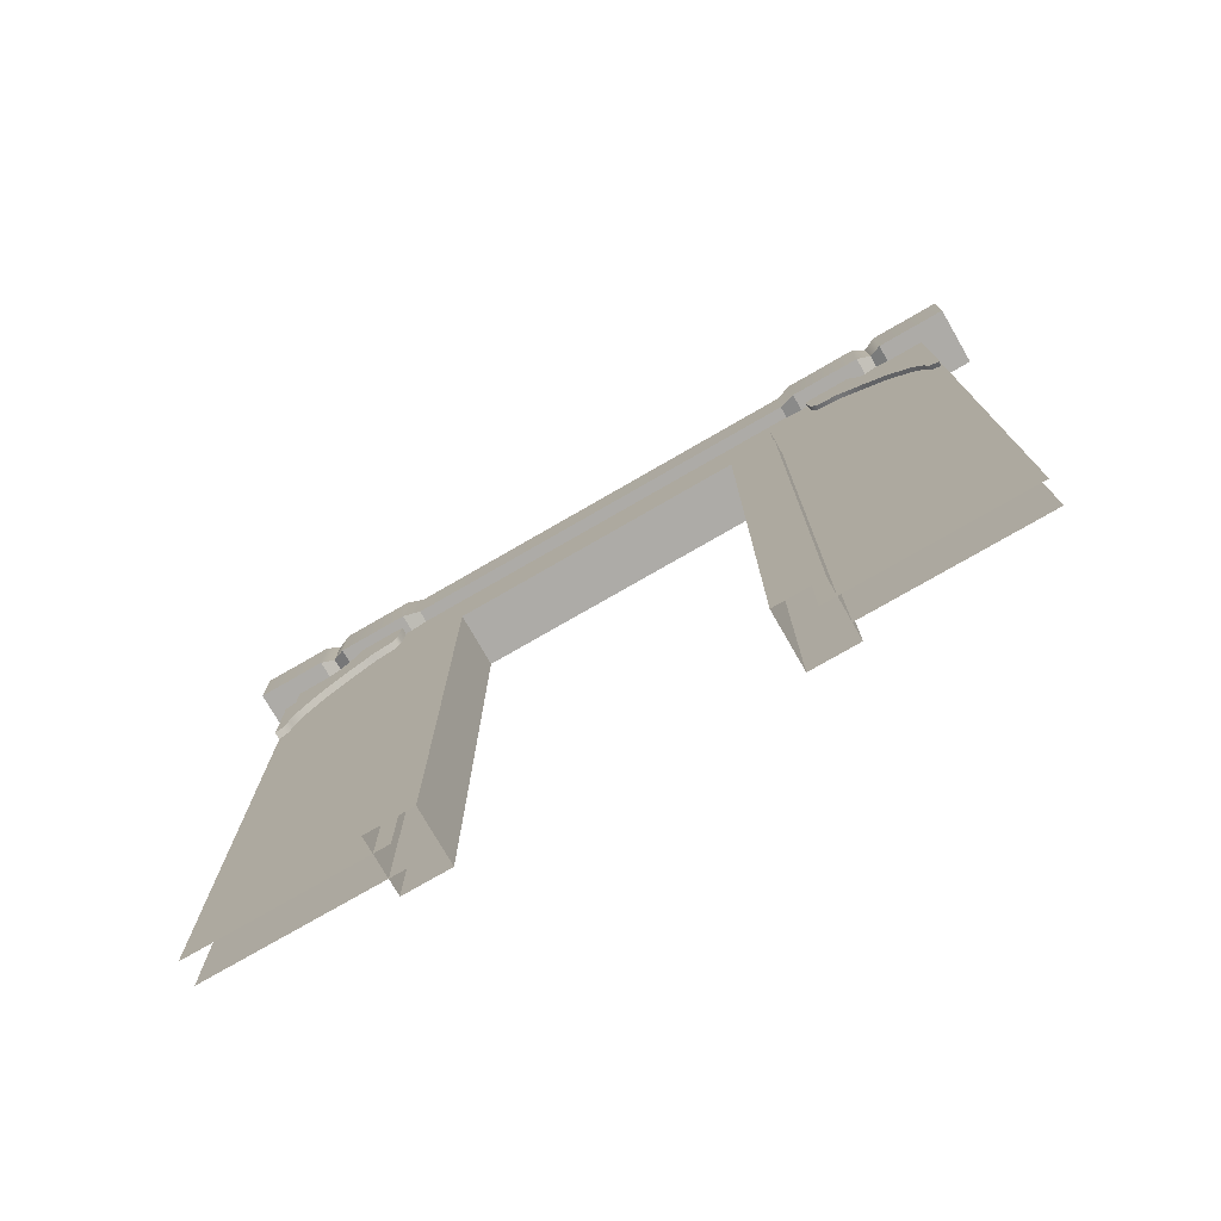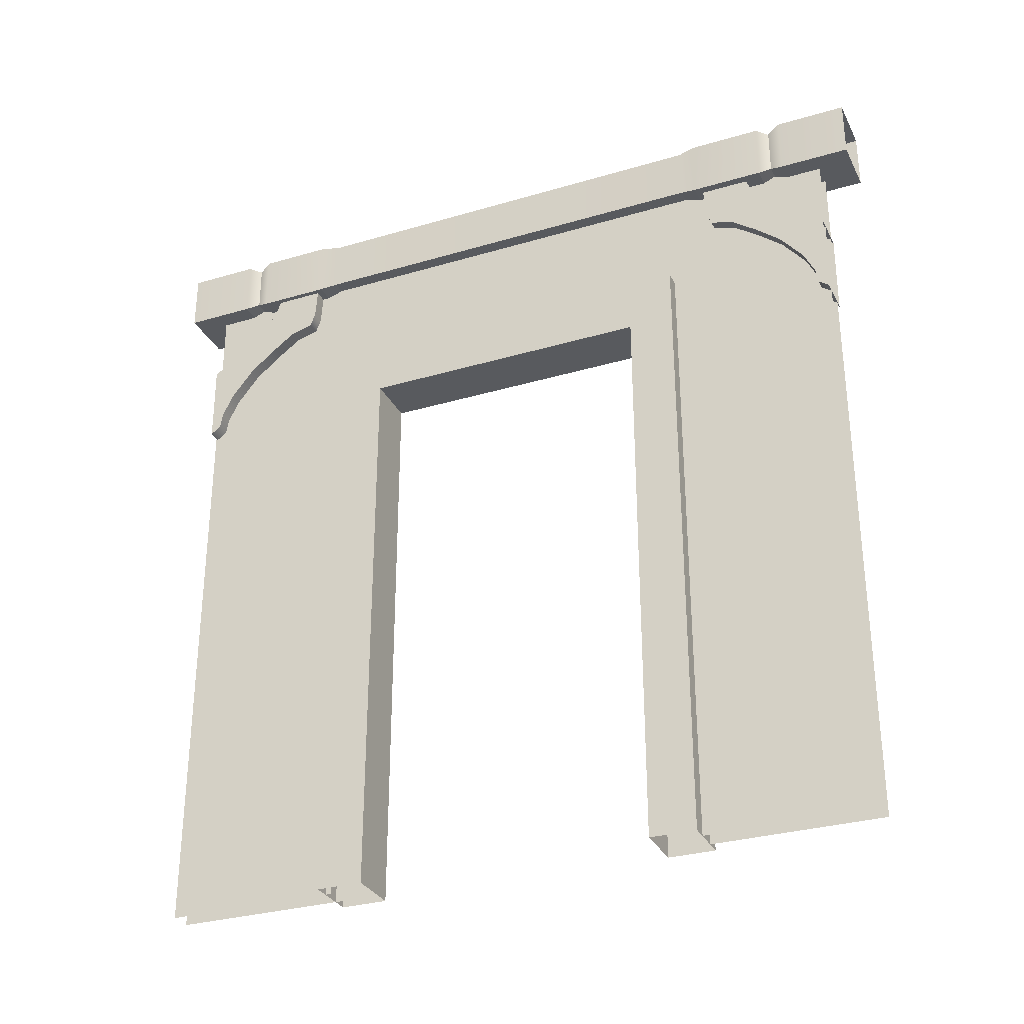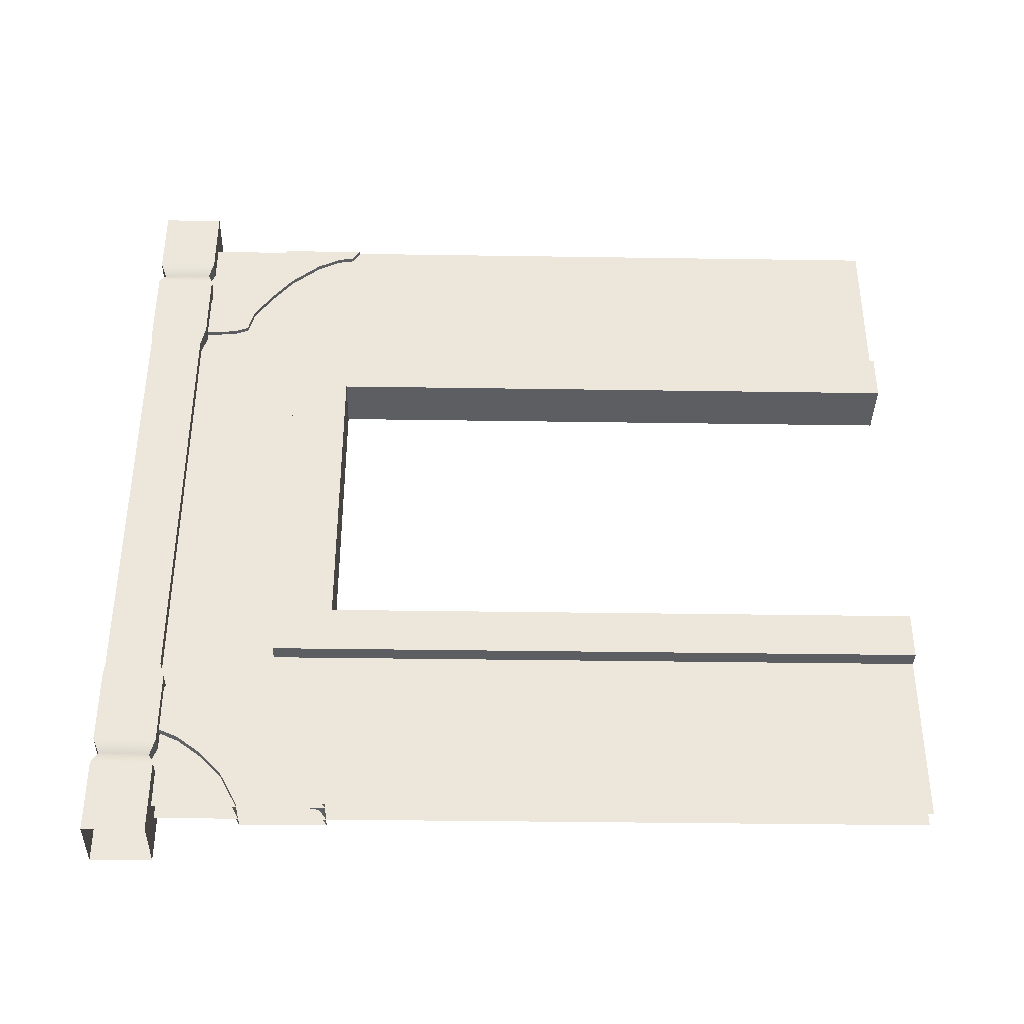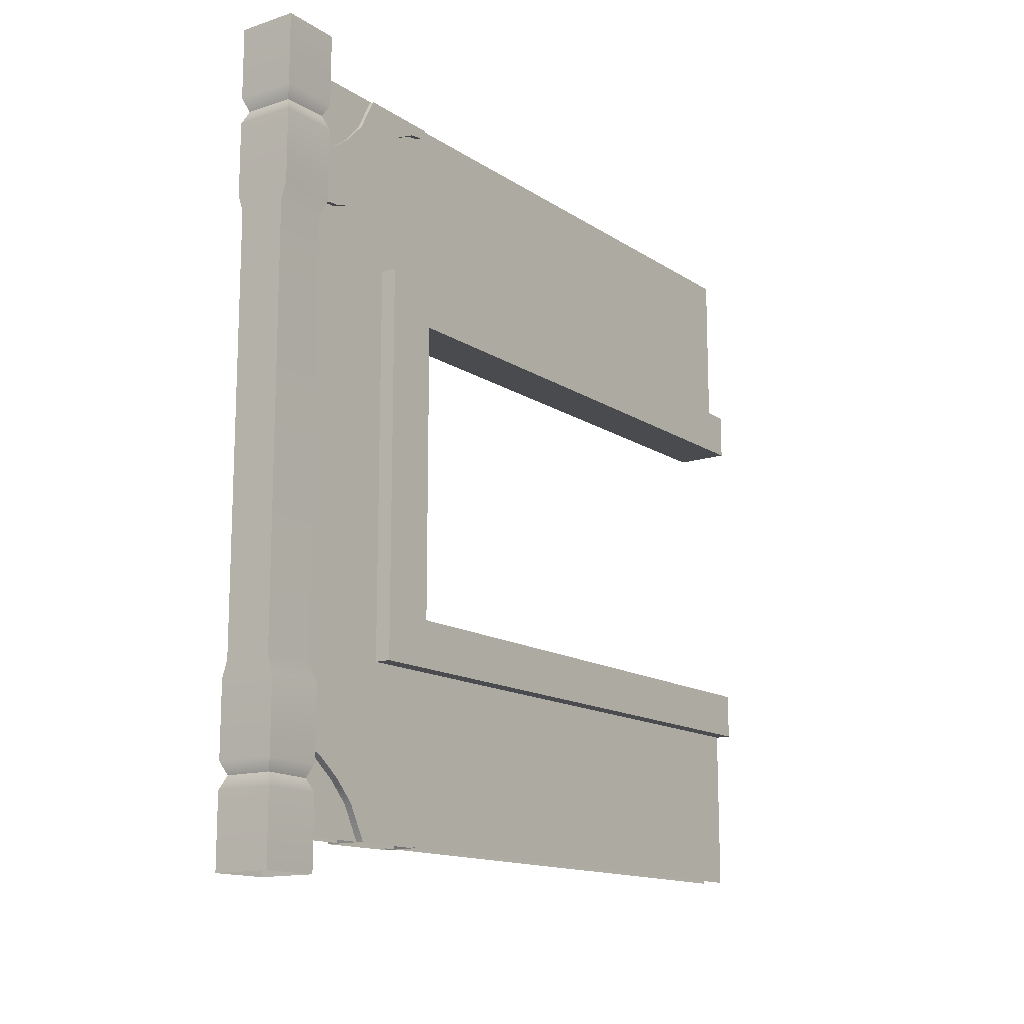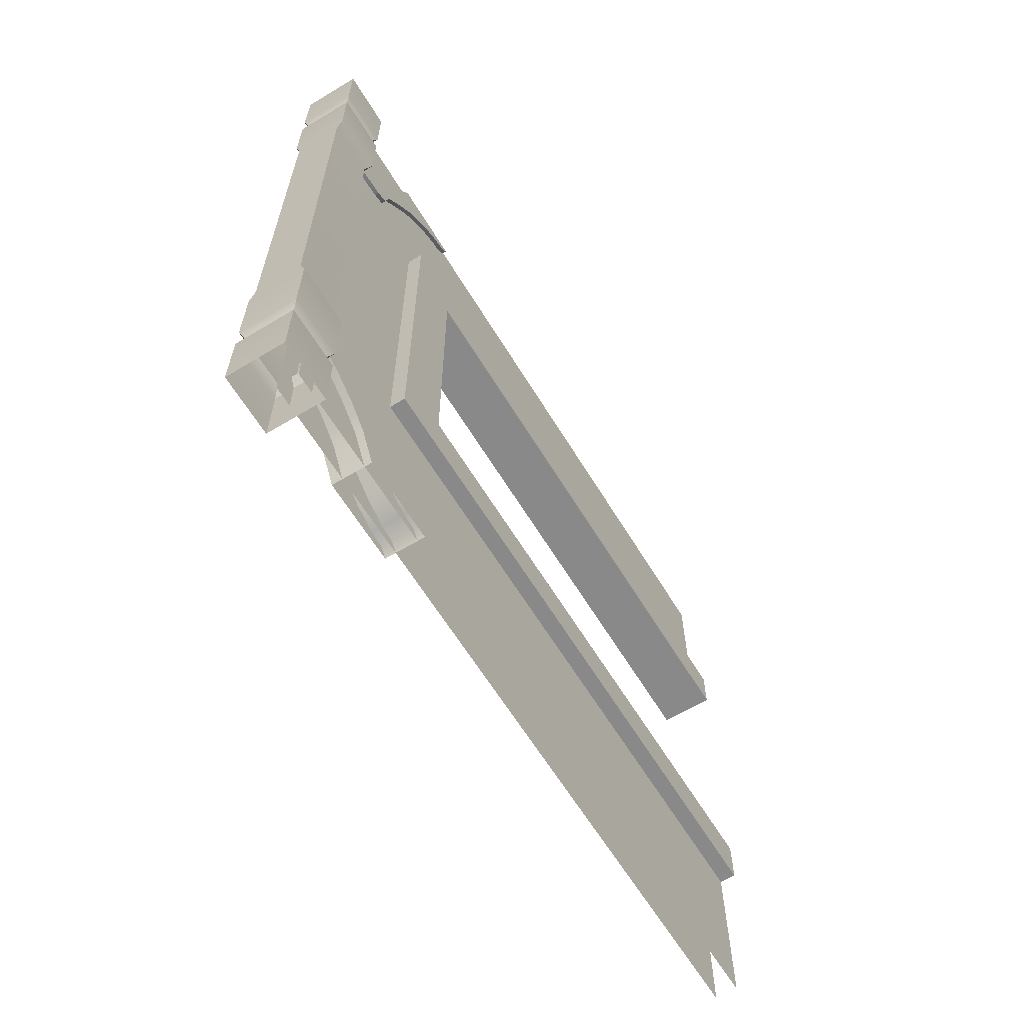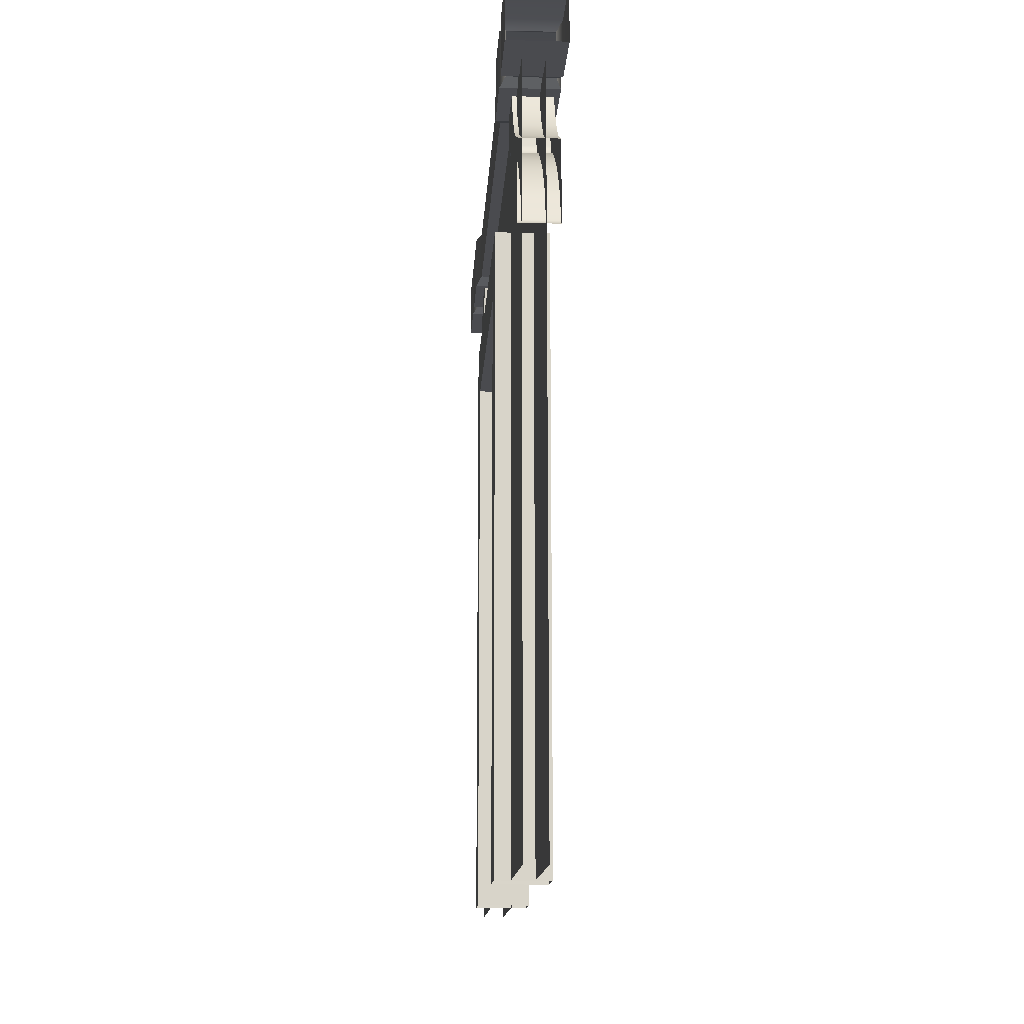
<metadata>
{"format":"obj","ext":"obj","renderer":"f3d","projection":"perspective","resolution":1024,"background":"white","views":[{"elev":-76.3,"azim":-60.0,"up":"+Y"},{"elev":-30.9,"azim":113.0,"up":"+Y"},{"elev":-37.8,"azim":-91.1,"up":"+Z"},{"elev":-14.1,"azim":-144.4,"up":"+Z"},{"elev":-63.1,"azim":-148.6,"up":"+Z"},{"elev":-14.5,"azim":-3.3,"up":"+Y"}]}
</metadata>
<code>
v -9.793 349.3 -155.7
v -9.793 345.1 -133.6
v -9.793 348.3 -122
v 12.14 349.3 155.7
v 12.14 345.1 133.6
v 12.14 348.3 122
v -14.07 318.4 97.16
v -14.07 290.5 -97.78
v -14.07 290.5 97.16
v -14.07 318.4 -97.78
v 13.29 318.4 97.16
v -14.07 318.4 97.16
v -14.07 290.5 97.16
v 13.29 290.5 97.16
v 13.29 318.4 -97.78
v -14.07 318.4 97.16
v 13.29 318.4 97.16
v -14.07 318.4 -97.78
v 13.29 290.5 -97.78
v -14.07 290.5 -97.78
v -14.07 318.4 -97.78
v 13.29 318.4 -97.78
v -14.07 290.5 97.16
v -14.07 290.5 -97.78
v 13.29 290.5 97.16
v 13.29 290.5 -97.78
v 13.29 318.4 -97.78
v 13.29 318.4 97.16
v 13.29 290.5 97.16
v 13.29 290.5 -97.78
v -14.07 290.5 -97.78
v -14.07 -0.06813 -97.78
v -14.07 290.5 -74.3
v -14.07 -0.06813 -74.3
v -14.07 -0.06813 -97.78
v -14.07 290.5 -97.78
v 13.29 -0.06813 -97.78
v 13.29 290.5 -97.78
v -14.07 290.5 -74.3
v -14.07 -0.06813 -74.3
v 13.29 290.5 -74.39
v 13.29 -0.06813 -74.39
v 13.29 -0.06813 -97.78
v 13.29 290.5 -74.39
v 13.29 -0.06813 -74.39
v 13.29 290.5 -97.78
v -14.07 290.5 74.3
v -14.07 -0.06813 74.3
v -14.07 290.5 97.78
v -14.07 -0.06813 97.78
v -14.07 -0.06813 74.3
v -14.07 290.5 74.3
v 13.29 -0.06813 74.3
v 13.29 290.5 74.3
v -14.07 290.5 97.78
v -14.07 -0.06813 97.78
v 13.29 290.5 97.69
v 13.29 -0.06813 97.69
v 13.29 290.5 97.69
v 13.29 -0.06813 97.69
v 13.29 -0.06813 74.3
v 13.29 290.5 74.3
v -14.84 370.3 -151.4
v -12.11 397.3 -157.6
v -12.11 373.1 -158.2
v -14.84 400 -151.4
v -14.84 370.3 -114.8
v -14.84 370.3 -151.4
v -14.84 400 -114.8
v -12.1 373.1 -106.4
v -12.1 400 -106.4
v -12.1 373.1 106.4
v -12.1 400 106.4
v -14.84 400 114.8
v -14.84 370.3 114.8
v -14.84 370.3 151.4
v -14.84 400 151.4
v -14.84 370.3 151.4
v -12.11 397.3 157.6
v -12.11 373.1 158.2
v -12.11 373.1 -158.2
v -12.11 397.3 -157.6
v -14.84 400 -164.3
v -14.84 370.3 -164.3
v -14.84 400 -164.3
v -14.84 400 -200
v -14.84 370.3 -200
v -12.11 373.1 158.2
v -14.84 400 164.3
v -12.11 397.3 157.6
v -14.84 370.3 164.3
v -14.84 400 200
v -14.84 370.3 200
v -14.84 400 164.3
v 14.84 370.3 151.4
v -14.84 370.3 151.4
v 14.84 370.3 114.8
v -14.84 370.3 114.8
v -12.1 373.1 106.4
v 12.1 373.1 106.4
v -14.84 370.3 114.8
v 14.84 370.3 114.8
v 12.1 373.1 -106.4
v 12.1 373.1 106.4
v -12.1 373.1 106.4
v -12.1 373.1 -106.4
v 14.84 370.3 200
v -14.84 370.3 200
v 14.84 370.3 164.3
v -14.84 370.3 164.3
v -14.84 370.3 151.4
v 12.11 373 157.6
v -12.11 373.1 158.2
v 14.84 370.3 151.4
v -12.11 373.1 158.2
v 14.84 370.3 164.3
v -14.84 370.3 164.3
v 12.11 373 157.6
v -14.84 370.3 -114.8
v 14.84 370.3 -151.4
v 14.84 370.3 -114.8
v -14.84 370.3 -151.4
v -14.84 370.3 -114.8
v 14.84 370.3 -114.8
v 12.1 373.1 -106.4
v -12.1 373.1 -106.4
v 14.84 370.3 -164.3
v -14.84 370.3 -164.3
v -14.84 370.3 -200
v 14.84 370.3 -200
v -14.84 370.3 -151.4
v 12.11 373.1 -157.6
v 14.84 370.3 -151.4
v -12.11 373.1 -158.2
v 14.84 370.3 -164.3
v -12.11 373.1 -158.2
v -14.84 370.3 -164.3
v 12.11 373.1 -157.6
v -9.793 311.2 -170.7
v -9.793 325.7 -158.8
v -9.793 330.2 -182.9
v -9.793 299.7 -176.2
v -9.793 288.4 -182.7
v -9.793 292.1 -177.5
v -9.793 330.2 -182.9
v -9.793 325.7 -158.8
v -9.793 339.2 -166.2
v -9.793 335.5 -146.9
v -9.793 349.3 -155.7
v -9.793 345.1 -133.6
v -9.793 348.3 -122
v -9.793 361.3 -146.6
v -9.793 355.3 -119.3
v -9.793 370.7 -118.3
v -9.793 371 -142.4
v 12.14 311.2 170.7
v 12.14 325.7 158.8
v 12.14 330.2 182.9
v 12.14 299.7 176.2
v 12.14 288.4 182.7
v 12.14 292.1 177.5
v 12.14 371 142.4
v -8.302 371 142.4
v -8.302 361.3 146.6
v 12.14 361.3 146.6
v -8.302 349.3 155.7
v 12.14 349.3 155.7
v -8.302 339.2 166.2
v 12.14 339.2 166.2
v -8.302 330.2 182.9
v 12.14 330.2 182.9
v 12.14 288.4 182.7
v -8.302 288.4 182.7
v -8.302 292.1 177.5
v 12.14 292.1 177.5
v -8.302 299.7 176.2
v 12.14 299.7 176.2
v -8.302 311.2 170.7
v 12.14 311.2 170.7
v -8.302 325.7 158.8
v 12.14 325.7 158.8
v -8.302 335.5 146.9
v 12.14 335.5 146.9
v -8.302 345.1 133.6
v 12.14 345.1 133.6
v -8.302 348.3 122
v 12.14 348.3 122
v -8.302 355.3 119.3
v 12.14 355.3 119.3
v -8.302 370.7 118.3
v 12.14 370.7 118.3
v 14.84 400 200
v 14.84 370.3 200
v 14.84 370.3 164.3
v 14.84 400 164.3
v 12.11 373 157.6
v 12.11 397.3 157.6
v 10.64 370.7 -118.3
v -9.793 370.7 -118.3
v -9.793 355.3 -119.3
v 10.64 355.3 -119.3
v -9.793 348.3 -122
v 10.64 348.3 -122
v -9.793 345.1 -133.6
v 10.64 345.1 -133.6
v -9.793 335.5 -146.9
v 10.64 335.5 -146.9
v -9.793 325.7 -158.8
v 10.64 325.7 -158.8
v -9.793 311.2 -170.7
v 10.64 311.2 -170.7
v -9.793 299.7 -176.2
v 10.64 299.7 -176.2
v -9.793 292.1 -177.5
v 10.64 292.1 -177.5
v -9.793 288.4 -182.7
v 10.64 288.4 -182.7
v 5.204 302.1 94.75
v 5.204 0 183.6
v 5.204 0 94.75
v 5.204 380.1 183.6
v 5.204 302.1 -89.92
v 5.204 380.1 -182.6
v 5.204 0 -182.6
v 5.204 0 -89.92
v -8.302 288.4 182.7
v -8.302 299.7 176.2
v -8.302 292.1 177.5
v -8.302 330.2 182.9
v -8.302 311.2 170.7
v -8.302 325.7 158.8
v -8.302 339.2 166.2
v -8.302 335.5 146.9
v -8.302 349.3 155.7
v -8.302 345.1 133.6
v -8.302 348.3 122
v -8.302 361.3 146.6
v -8.302 355.3 119.3
v -8.302 370.7 118.3
v -8.302 371 142.4
v 12.14 325.7 158.8
v 12.14 339.2 166.2
v 12.14 330.2 182.9
v 12.14 335.5 146.9
v 12.14 349.3 155.7
v 12.14 345.1 133.6
v 12.14 348.3 122
v 12.14 361.3 146.6
v 12.14 355.3 119.3
v 12.14 370.7 118.3
v 12.14 371 142.4
v 14.84 400 164.3
v -14.84 400 200
v 14.84 400 200
v -14.84 400 164.3
v 12.11 397.3 157.6
v -12.11 397.3 157.6
v 14.84 400 151.4
v -12.11 397.3 157.6
v 12.11 397.3 157.6
v -14.84 400 151.4
v 14.84 400 114.8
v -14.84 400 114.8
v 12.1 400 106.4
v -12.1 400 106.4
v 12.1 400 -106.4
v -12.1 400 -106.4
v -14.84 400 -114.8
v 14.84 400 -114.8
v -14.84 400 -151.4
v 14.84 400 -151.4
v -12.11 397.3 -157.6
v 12.11 397.3 -157.6
v 14.84 370.3 151.4
v 12.11 397.3 157.6
v 12.11 373 157.6
v 14.84 400 151.4
v 14.84 370.3 114.8
v 14.84 400 114.8
v 12.1 373.1 106.4
v 12.1 400 106.4
v 12.1 373.1 -106.4
v 12.1 400 -106.4
v 14.84 400 -114.8
v 14.84 370.3 -114.8
v 14.84 370.3 -151.4
v 14.84 400 -151.4
v 12.11 373.1 -157.6
v 12.11 397.3 -157.6
v -14.84 400 -200
v 14.84 400 -164.3
v 14.84 400 -200
v -14.84 400 -164.3
v 12.11 397.3 -157.6
v -12.11 397.3 -157.6
v 14.84 370.3 -164.3
v 14.84 370.3 -200
v 14.84 400 -200
v 14.84 400 -164.3
v 12.11 373.1 -157.6
v 12.11 397.3 -157.6
v 10.64 299.7 -176.2
v 10.64 292.1 -177.5
v 10.64 288.4 -182.7
v 10.64 330.2 -182.9
v 10.64 311.2 -170.7
v 10.64 325.7 -158.8
v 10.64 339.2 -166.2
v 10.64 335.5 -146.9
v 10.64 349.3 -155.7
v 10.64 345.1 -133.6
v 10.64 348.3 -122
v 10.64 361.3 -146.6
v 10.64 355.3 -119.3
v 10.64 370.7 -118.3
v 10.64 371 -142.4
v 10.64 361.3 -146.6
v -9.793 371 -142.4
v 10.64 371 -142.4
v -9.793 361.3 -146.6
v 10.64 349.3 -155.7
v -9.793 349.3 -155.7
v 10.64 339.2 -166.2
v -9.793 339.2 -166.2
v 10.64 330.2 -182.9
v -9.793 330.2 -182.9
v -6.059 306 -89.96
v -6.059 0 -182.6
v -6.059 0 -89.96
v -6.059 380.1 -182.6
v -6.059 306 90.13
v -6.059 380.1 183.6
v -6.059 0 183.6
v -6.059 0 90.13
f 1 2 3
f 4 5 6
f 7 8 9
f 8 7 10
f 11 12 13
f 11 13 14
f 15 16 17
f 16 15 18
f 19 20 21
f 19 21 22
f 23 24 25
f 25 24 26
f 27 28 29
f 29 30 27
f 31 32 33
f 34 33 32
f 35 36 37
f 37 36 38
f 39 40 41
f 41 40 42
f 43 44 45
f 44 43 46
f 47 48 49
f 50 49 48
f 51 52 53
f 53 52 54
f 55 56 57
f 57 56 58
f 59 60 61
f 59 61 62
f 63 64 65
f 63 66 64
f 67 66 68
f 69 66 67
f 70 69 67
f 70 71 69
f 72 71 70
f 73 71 72
f 72 74 73
f 74 72 75
f 76 74 75
f 74 76 77
f 78 79 77
f 79 78 80
f 81 82 83
f 81 83 84
f 85 86 84
f 84 86 87
f 88 89 90
f 91 89 88
f 92 91 93
f 91 92 94
f 95 96 97
f 96 98 97
f 99 100 101
f 102 101 100
f 103 104 105
f 105 106 103
f 107 108 109
f 108 110 109
f 111 112 113
f 112 111 114
f 115 116 117
f 116 115 118
f 119 120 121
f 120 119 122
f 123 124 125
f 123 125 126
f 127 128 129
f 127 129 130
f 131 132 133
f 132 131 134
f 135 136 137
f 136 135 138
f 139 140 141
f 142 139 141
f 141 143 142
f 142 143 144
f 145 146 147
f 146 148 147
f 147 148 149
f 150 149 148
f 149 151 152
f 153 152 151
f 153 154 152
f 152 154 155
f 156 157 158
f 159 156 158
f 158 160 159
f 159 160 161
f 162 163 164
f 162 164 165
f 164 166 165
f 165 166 167
f 168 167 166
f 168 169 167
f 170 169 168
f 170 171 169
f 172 173 174
f 172 174 175
f 175 174 176
f 175 176 177
f 177 176 178
f 177 178 179
f 178 180 179
f 179 180 181
f 182 181 180
f 181 182 183
f 182 184 183
f 183 184 185
f 185 184 186
f 185 186 187
f 187 186 188
f 187 188 189
f 190 189 188
f 189 190 191
f 192 193 194
f 192 194 195
f 195 194 196
f 195 196 197
f 198 199 200
f 198 200 201
f 201 200 202
f 201 202 203
f 203 202 204
f 203 204 205
f 205 204 206
f 205 206 207
f 207 206 208
f 207 208 209
f 209 208 210
f 209 210 211
f 211 210 212
f 211 212 213
f 213 212 214
f 213 214 215
f 215 214 216
f 215 216 217
f 218 219 220
f 221 219 218
f 222 221 218
f 221 222 223
f 224 223 222
f 222 225 224
f 226 227 228
f 226 229 227
f 227 229 230
f 230 229 231
f 231 229 232
f 232 233 231
f 233 232 234
f 234 235 233
f 234 236 235
f 237 236 234
f 237 238 236
f 238 237 239
f 237 240 239
f 241 242 243
f 242 241 244
f 244 245 242
f 246 245 244
f 245 247 248
f 248 247 249
f 249 250 248
f 248 250 251
f 252 253 254
f 253 252 255
f 255 252 256
f 255 256 257
f 258 259 260
f 259 258 261
f 262 261 258
f 261 262 263
f 263 262 264
f 263 264 265
f 264 266 265
f 265 266 267
f 266 268 267
f 268 266 269
f 269 270 268
f 270 269 271
f 270 271 272
f 272 271 273
f 274 275 276
f 274 277 275
f 277 274 278
f 277 278 279
f 279 278 280
f 279 280 281
f 280 282 281
f 281 282 283
f 283 282 284
f 285 284 282
f 286 284 285
f 284 286 287
f 288 287 286
f 287 288 289
f 290 291 292
f 291 290 293
f 293 294 291
f 294 293 295
f 296 297 298
f 299 296 298
f 296 299 300
f 300 299 301
f 302 303 304
f 304 305 302
f 302 305 306
f 306 305 307
f 305 308 307
f 307 308 309
f 309 308 310
f 309 310 311
f 310 312 311
f 312 310 313
f 313 314 312
f 314 313 315
f 313 316 315
f 317 318 319
f 317 320 318
f 321 320 317
f 321 322 320
f 322 321 323
f 322 323 324
f 323 325 324
f 324 325 326
f 327 328 329
f 328 327 330
f 331 330 327
f 330 331 332
f 333 332 331
f 333 331 334

</code>
